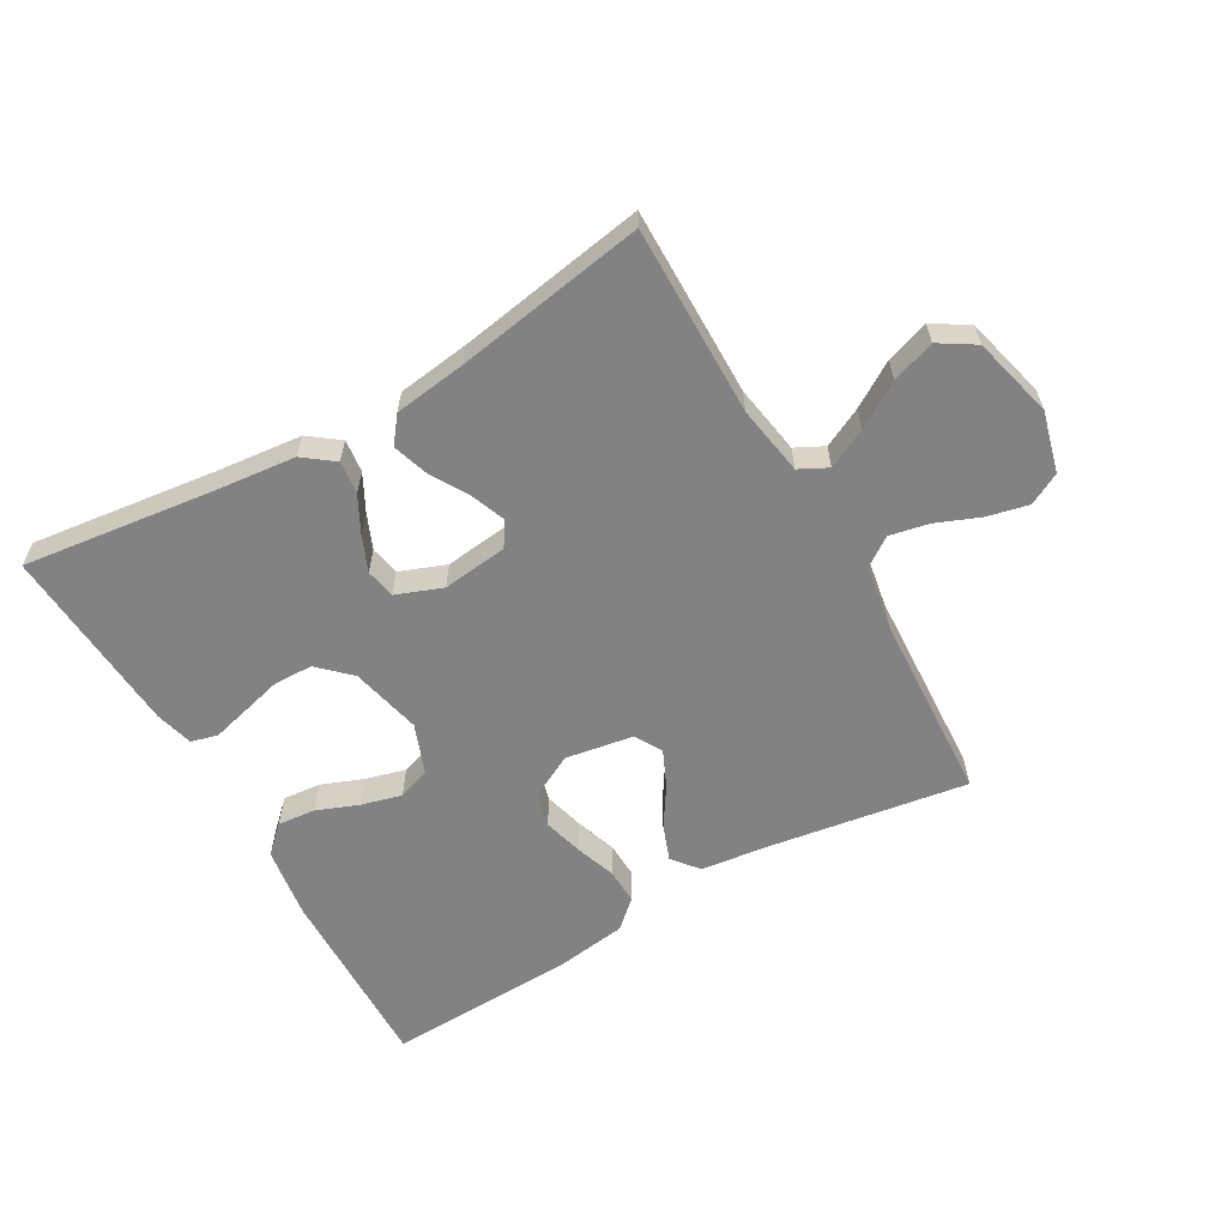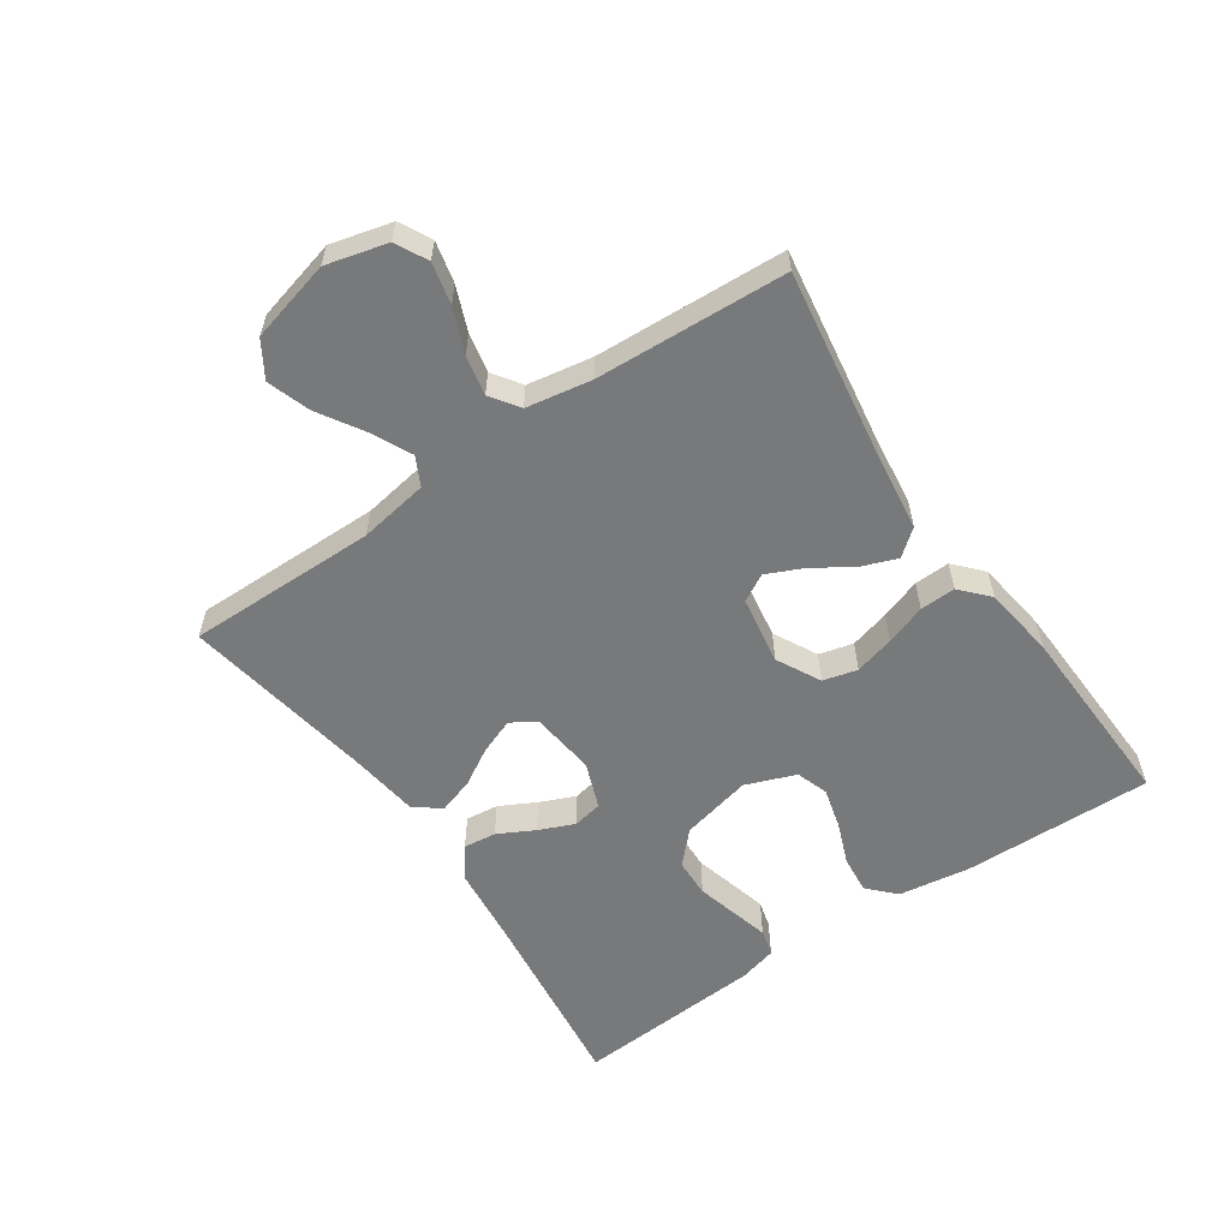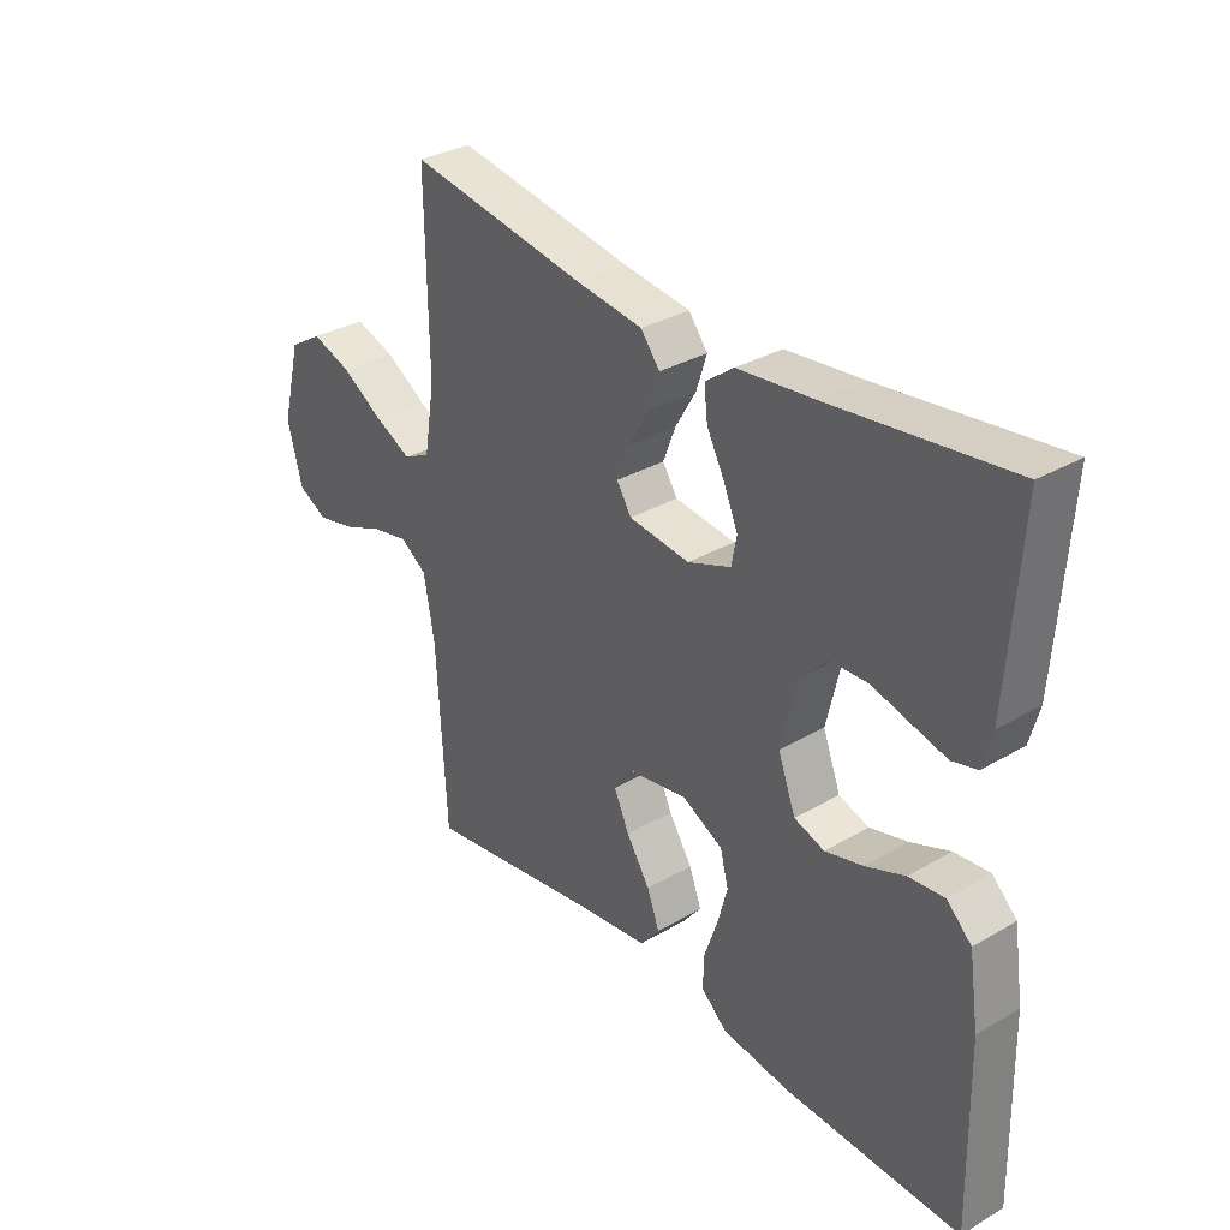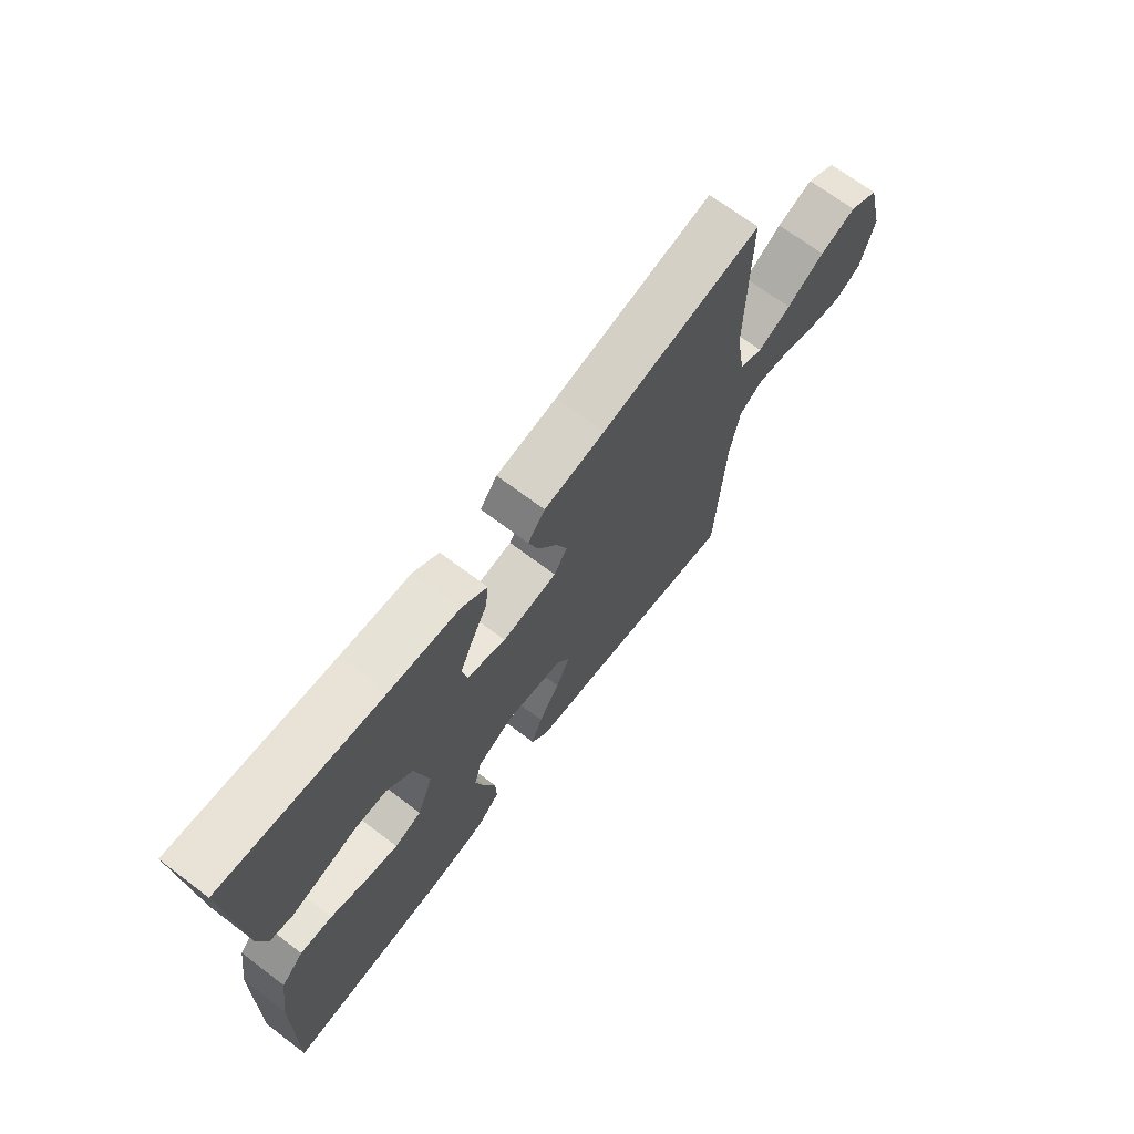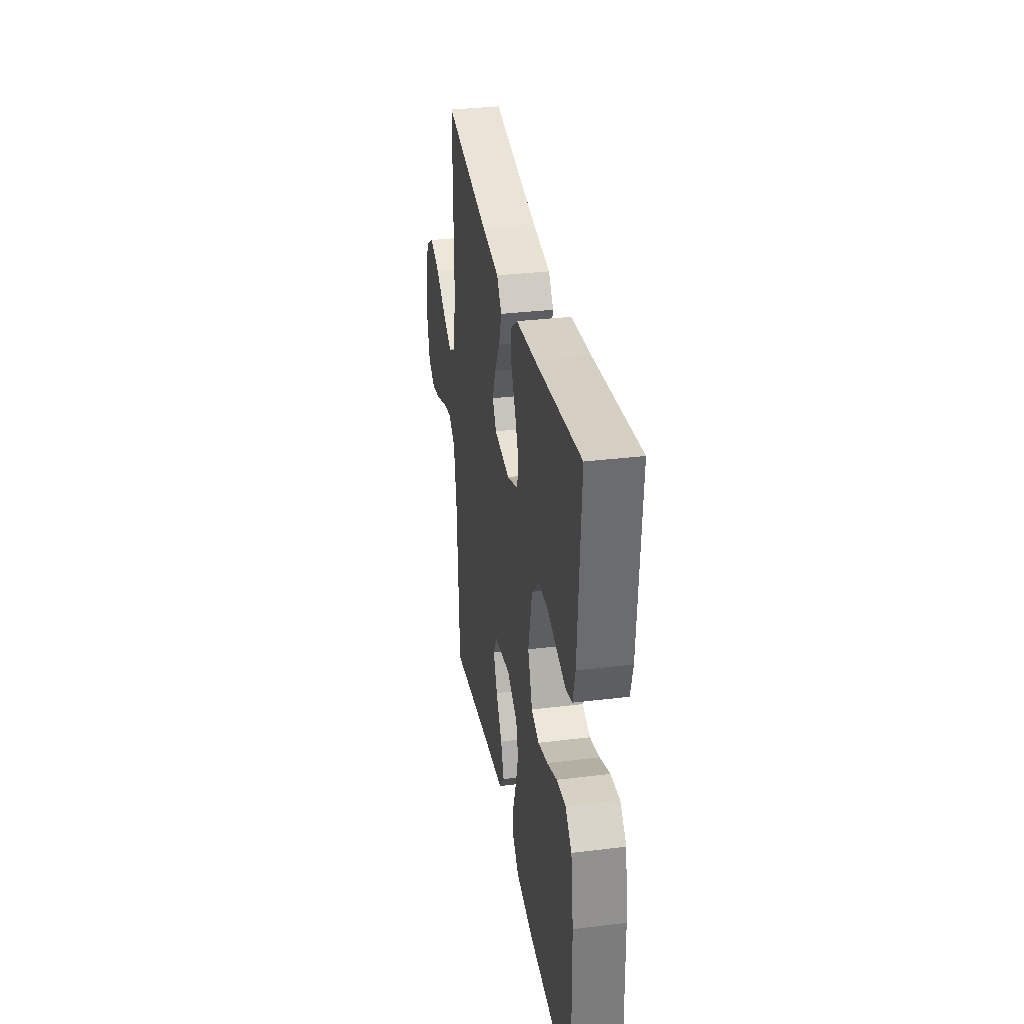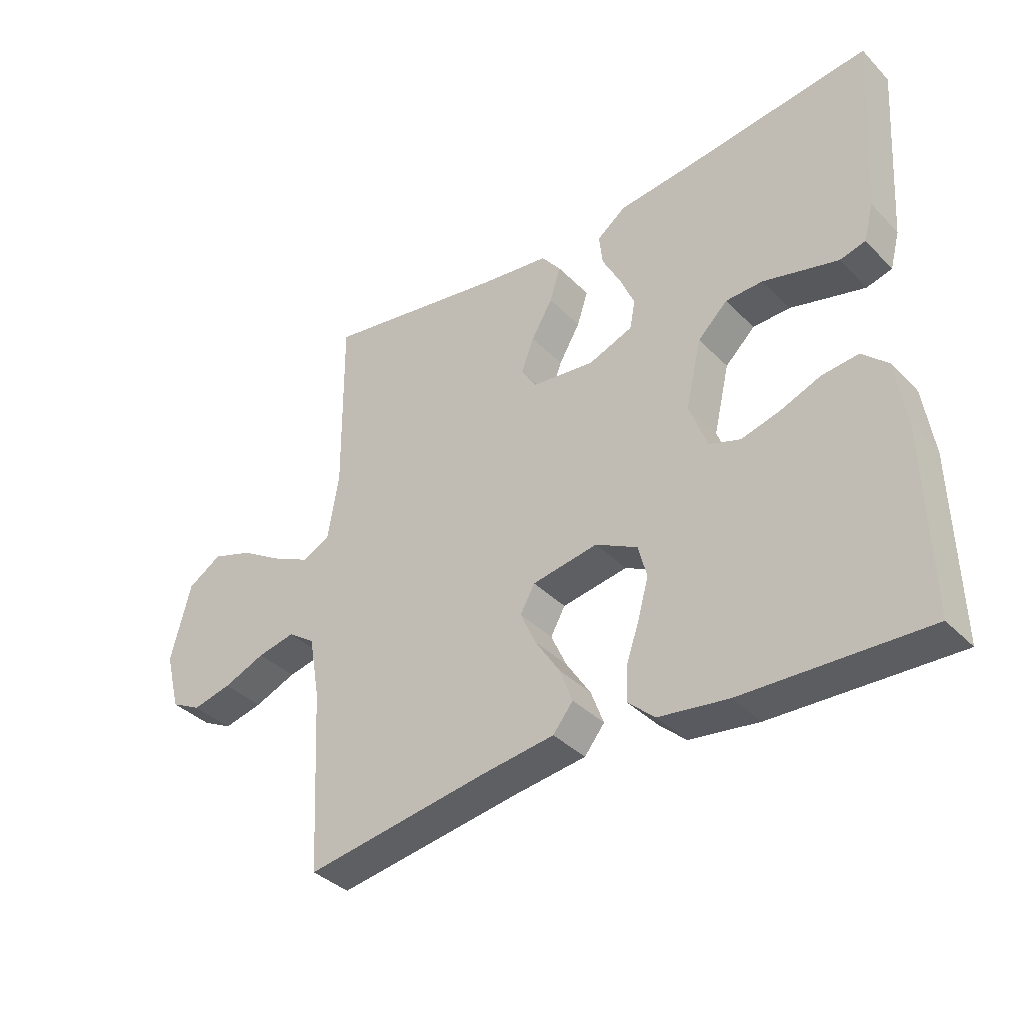
<metadata>
{"format":"obj","ext":"obj","renderer":"f3d","projection":"perspective","resolution":1024,"background":"white","views":[{"elev":-60.7,"azim":29.9,"up":"+Y"},{"elev":-57.7,"azim":124.4,"up":"+Y"},{"elev":32.5,"azim":-129.1,"up":"+Z"},{"elev":69.5,"azim":-53.0,"up":"+Z"},{"elev":32.9,"azim":-99.6,"up":"+Z"},{"elev":-37.3,"azim":-141.7,"up":"+Z"}]}
</metadata>
<code>
v -0.5 0.07 -0.5
v -0.493 0.07 -0.2
v -0.476 0.07 -0.087
v -0.434 0.07 -0.047
v -0.374 0.07 -0.053
v -0.308 0.07 -0.079
v -0.244 0.07 -0.096
v -0.193 0.07 -0.079
v -0.163 0.07 0
v -0.189 0.07 0.112
v -0.238 0.07 0.159
v -0.299 0.07 0.161
v -0.364 0.07 0.144
v -0.422 0.07 0.129
v -0.464 0.07 0.14
v -0.48 0.07 0.2
v -0.5 0.07 0.5
v -0.2 0.07 0.462
v -0.07 0.07 0.448
v -0.022 0.07 0.412
v -0.028 0.07 0.36
v -0.058 0.07 0.303
v -0.082 0.07 0.247
v -0.073 0.07 0.2
v 0 0.07 0.172
v 0.103 0.07 0.184
v 0.128 0.07 0.223
v 0.107 0.07 0.278
v 0.072 0.07 0.338
v 0.054 0.07 0.394
v 0.086 0.07 0.435
v 0.2 0.07 0.45
v 0.5 0.07 0.5
v 0.497 0.07 0.2
v 0.515 0.07 0.09
v 0.56 0.07 0.067
v 0.622 0.07 0.097
v 0.693 0.07 0.141
v 0.761 0.07 0.164
v 0.817 0.07 0.129
v 0.85 0.07 0
v 0.825 0.07 -0.096
v 0.775 0.07 -0.122
v 0.71 0.07 -0.107
v 0.641 0.07 -0.079
v 0.579 0.07 -0.066
v 0.534 0.07 -0.097
v 0.516 0.07 -0.2
v 0.5 0.07 -0.5
v 0.2 0.07 -0.453
v 0.078 0.07 -0.437
v 0.045 0.07 -0.396
v 0.066 0.07 -0.34
v 0.106 0.07 -0.278
v 0.132 0.07 -0.221
v 0.108 0.07 -0.178
v 0 0.07 -0.16
v -0.069 0.07 -0.196
v -0.083 0.07 -0.25
v -0.066 0.07 -0.313
v -0.044 0.07 -0.377
v -0.042 0.07 -0.433
v -0.086 0.07 -0.473
v -0.2 0.07 -0.489
v -0.5 0 -0.5
v -0.493 0 -0.2
v -0.476 0 -0.087
v -0.434 0 -0.047
v -0.374 0 -0.053
v -0.308 0 -0.079
v -0.244 0 -0.096
v -0.193 0 -0.079
v -0.163 0 0
v -0.189 0 0.112
v -0.238 0 0.159
v -0.299 0 0.161
v -0.364 0 0.144
v -0.422 0 0.129
v -0.464 0 0.14
v -0.48 0 0.2
v -0.5 0 0.5
v -0.2 0 0.462
v -0.07 0 0.448
v -0.022 0 0.412
v -0.028 0 0.36
v -0.058 0 0.303
v -0.082 0 0.247
v -0.073 0 0.2
v 0 0 0.172
v 0.103 0 0.184
v 0.128 0 0.223
v 0.107 0 0.278
v 0.072 0 0.338
v 0.054 0 0.394
v 0.086 0 0.435
v 0.2 0 0.45
v 0.5 0 0.5
v 0.497 0 0.2
v 0.515 0 0.09
v 0.56 0 0.067
v 0.622 0 0.097
v 0.693 0 0.141
v 0.761 0 0.164
v 0.817 0 0.129
v 0.85 0 0
v 0.825 0 -0.096
v 0.775 0 -0.122
v 0.71 0 -0.107
v 0.641 0 -0.079
v 0.579 0 -0.066
v 0.534 0 -0.097
v 0.516 0 -0.2
v 0.5 0 -0.5
v 0.2 0 -0.453
v 0.078 0 -0.437
v 0.045 0 -0.396
v 0.066 0 -0.34
v 0.106 0 -0.278
v 0.132 0 -0.221
v 0.108 0 -0.178
v 0 0 -0.16
v -0.069 0 -0.196
v -0.083 0 -0.25
v -0.066 0 -0.313
v -0.044 0 -0.377
v -0.042 0 -0.433
v -0.086 0 -0.473
v -0.2 0 -0.489
f 60 61 62 63
f 59 60 63 64
f 58 59 64 1
f 51 52 53 54
f 50 51 54 55
f 48 49 50 55
f 47 48 55 56
f 42 43 44 45
f 42 45 46
f 41 42 46
f 40 41 46
f 37 38 39 40
f 36 37 40 46
f 35 36 46 47
f 32 33 34
f 28 29 30 31
f 27 28 31 32
f 19 20 21 22
f 18 19 22 23
f 17 18 23 24
f 15 16 17 24
f 12 13 14 15
f 3 4 5 6
f 3 6 7
f 58 1 2 3
f 57 58 3 7
f 27 32 34 35
f 26 27 35 47
f 25 26 47 56
f 12 15 24
f 11 12 24 25
f 10 11 25
f 9 10 25 56
f 56 57 7 8
f 8 9 56
f 127 126 125 124
f 128 127 124 123
f 65 128 123 122
f 118 117 116 115
f 119 118 115 114
f 119 114 113 112
f 120 119 112 111
f 109 108 107 106
f 110 109 106
f 110 106 105
f 110 105 104
f 104 103 102 101
f 110 104 101 100
f 111 110 100 99
f 98 97 96
f 95 94 93 92
f 96 95 92 91
f 86 85 84 83
f 87 86 83 82
f 88 87 82 81
f 88 81 80 79
f 79 78 77 76
f 70 69 68 67
f 71 70 67
f 67 66 65 122
f 71 67 122 121
f 99 98 96 91
f 111 99 91 90
f 120 111 90 89
f 88 79 76
f 89 88 76 75
f 89 75 74
f 120 89 74 73
f 72 71 121 120
f 120 73 72
f 1 65 66 2
f 2 66 67 3
f 3 67 68 4
f 4 68 69 5
f 5 69 70 6
f 6 70 71 7
f 7 71 72 8
f 8 72 73 9
f 9 73 74 10
f 10 74 75 11
f 11 75 76 12
f 12 76 77 13
f 13 77 78 14
f 14 78 79 15
f 15 79 80 16
f 16 80 81 17
f 17 81 82 18
f 18 82 83 19
f 19 83 84 20
f 20 84 85 21
f 21 85 86 22
f 22 86 87 23
f 23 87 88 24
f 24 88 89 25
f 25 89 90 26
f 26 90 91 27
f 27 91 92 28
f 28 92 93 29
f 29 93 94 30
f 30 94 95 31
f 31 95 96 32
f 32 96 97 33
f 33 97 98 34
f 34 98 99 35
f 35 99 100 36
f 36 100 101 37
f 37 101 102 38
f 38 102 103 39
f 39 103 104 40
f 40 104 105 41
f 41 105 106 42
f 42 106 107 43
f 43 107 108 44
f 44 108 109 45
f 45 109 110 46
f 46 110 111 47
f 47 111 112 48
f 48 112 113 49
f 49 113 114 50
f 50 114 115 51
f 51 115 116 52
f 52 116 117 53
f 53 117 118 54
f 54 118 119 55
f 55 119 120 56
f 56 120 121 57
f 57 121 122 58
f 58 122 123 59
f 59 123 124 60
f 60 124 125 61
f 61 125 126 62
f 62 126 127 63
f 63 127 128 64
f 64 128 65 1

</code>
